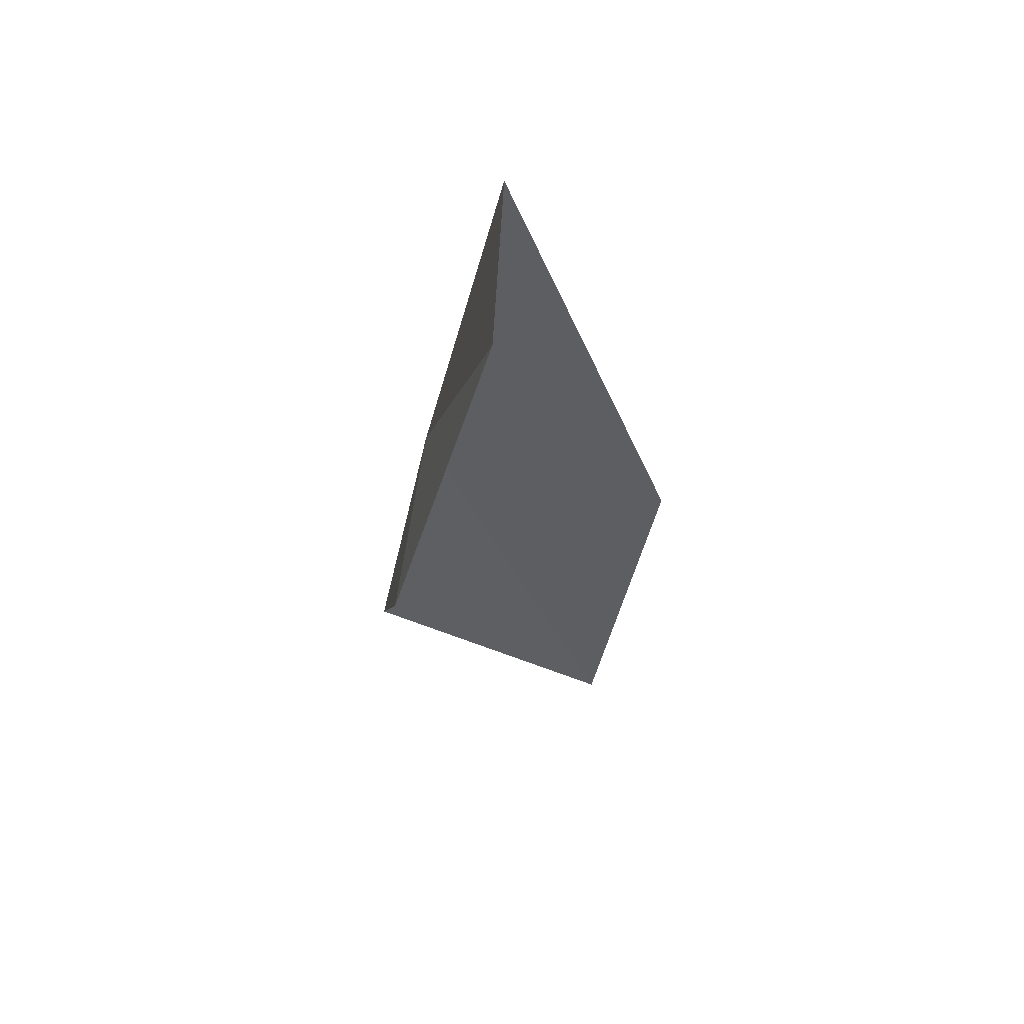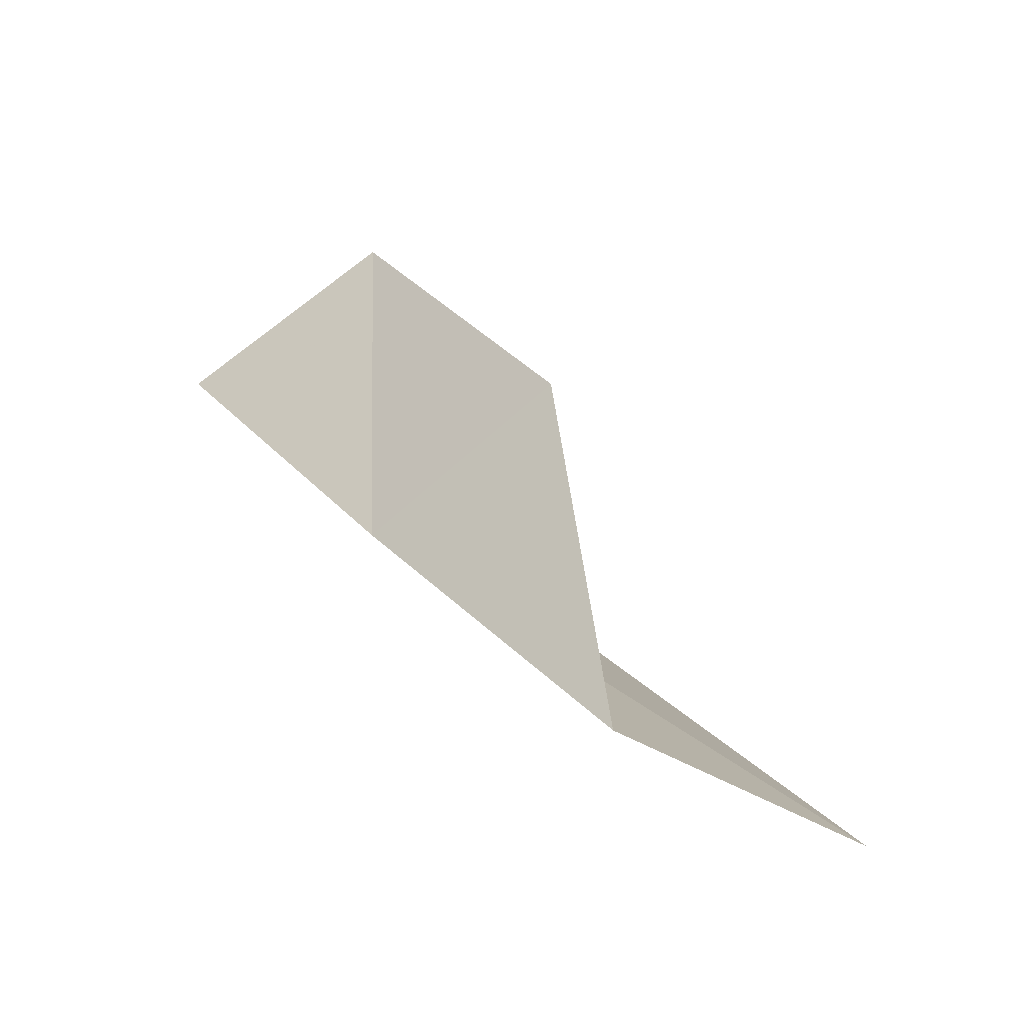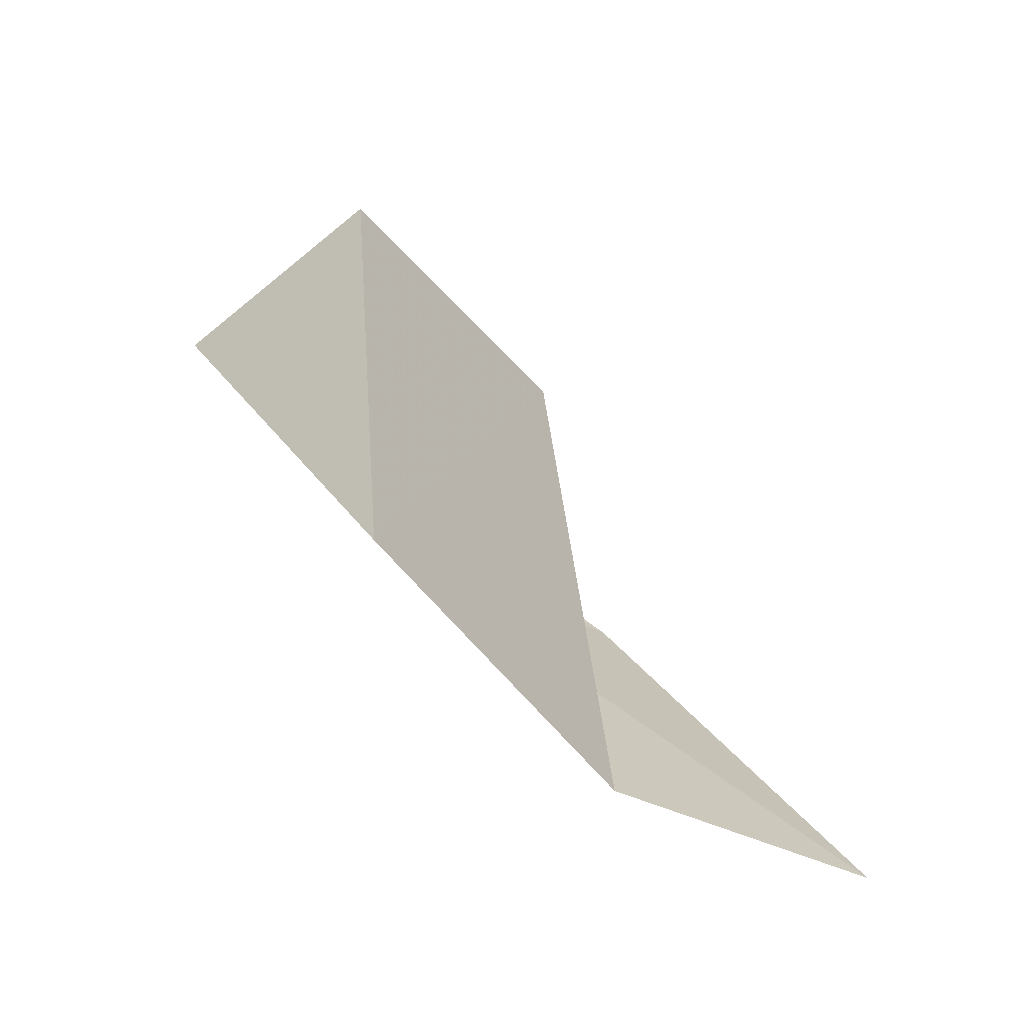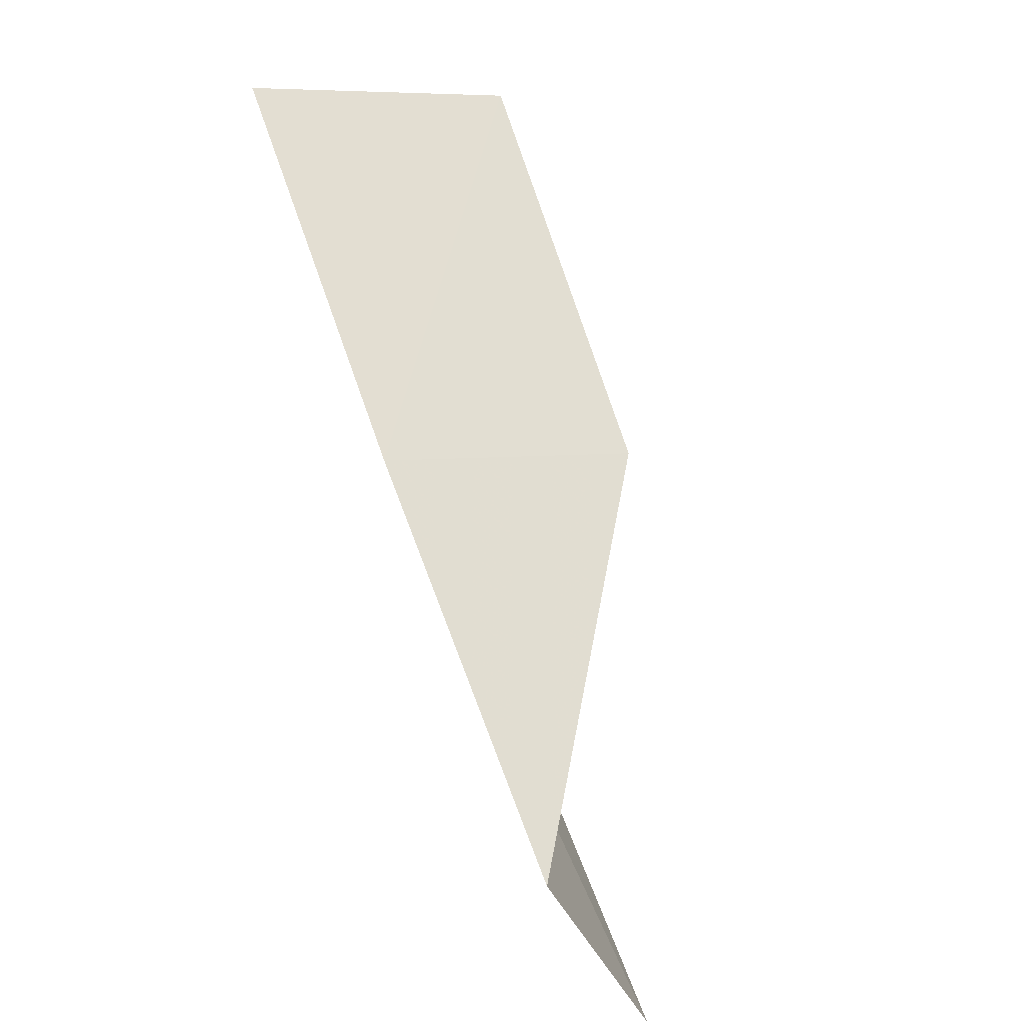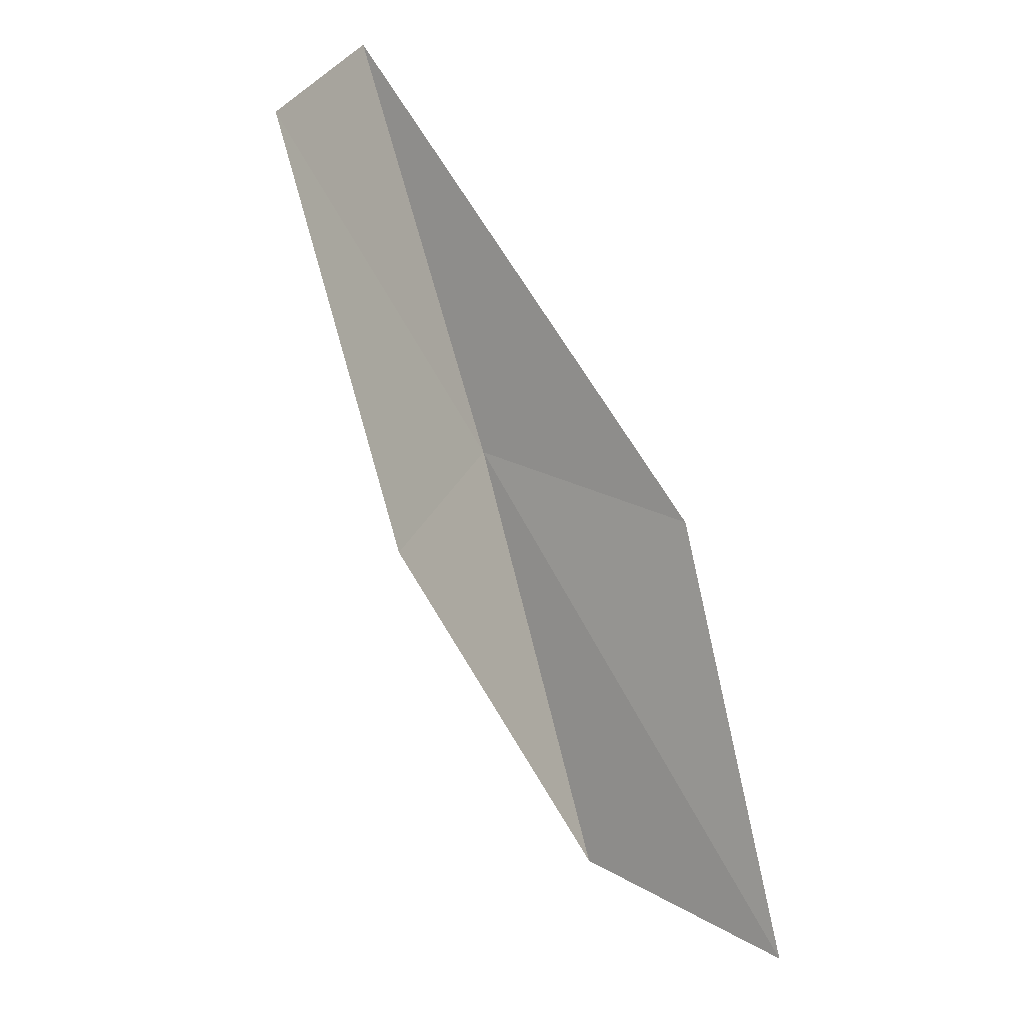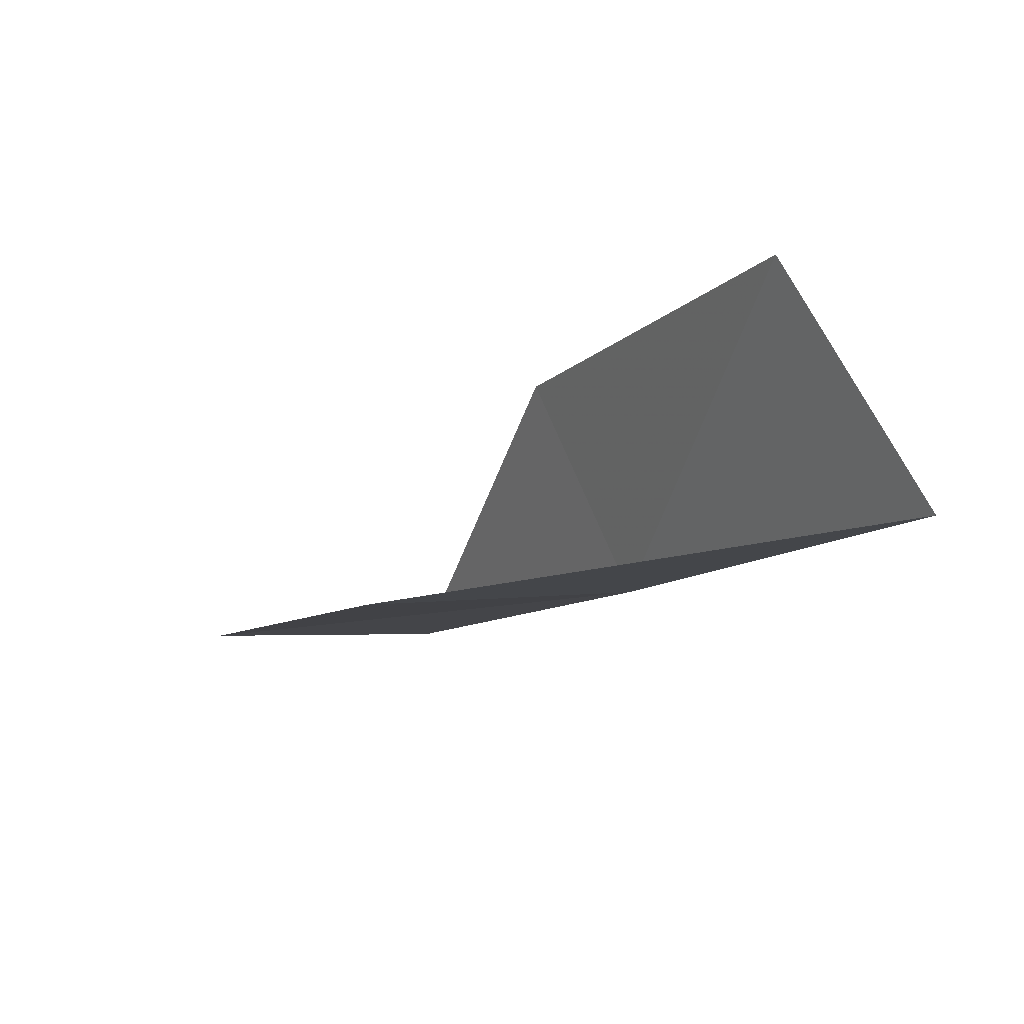
<metadata>
{"format":"obj","ext":"obj","renderer":"f3d","projection":"perspective","resolution":1024,"background":"white","views":[{"elev":-54.4,"azim":178.9,"up":"+Y"},{"elev":-70.1,"azim":-114.9,"up":"+Z"},{"elev":-59.6,"azim":-111.5,"up":"+Z"},{"elev":-46.1,"azim":-154.0,"up":"+Z"},{"elev":27.0,"azim":-47.1,"up":"+Z"},{"elev":69.9,"azim":91.2,"up":"+Z"}]}
</metadata>
<code>
v 39.58 13.83 47.94
v 39.79 10.9 47.94
v 40.2 16.37 52.3
v 37.59 14.98 52.3
v 37.11 12.74 47.94
v 38.89 8.631 43.59
v 38.81 11.38 43.59
f 1 3 2
f 1 5 4
f 1 4 3
f 1 6 7
f 1 2 6
f 1 7 5

</code>
